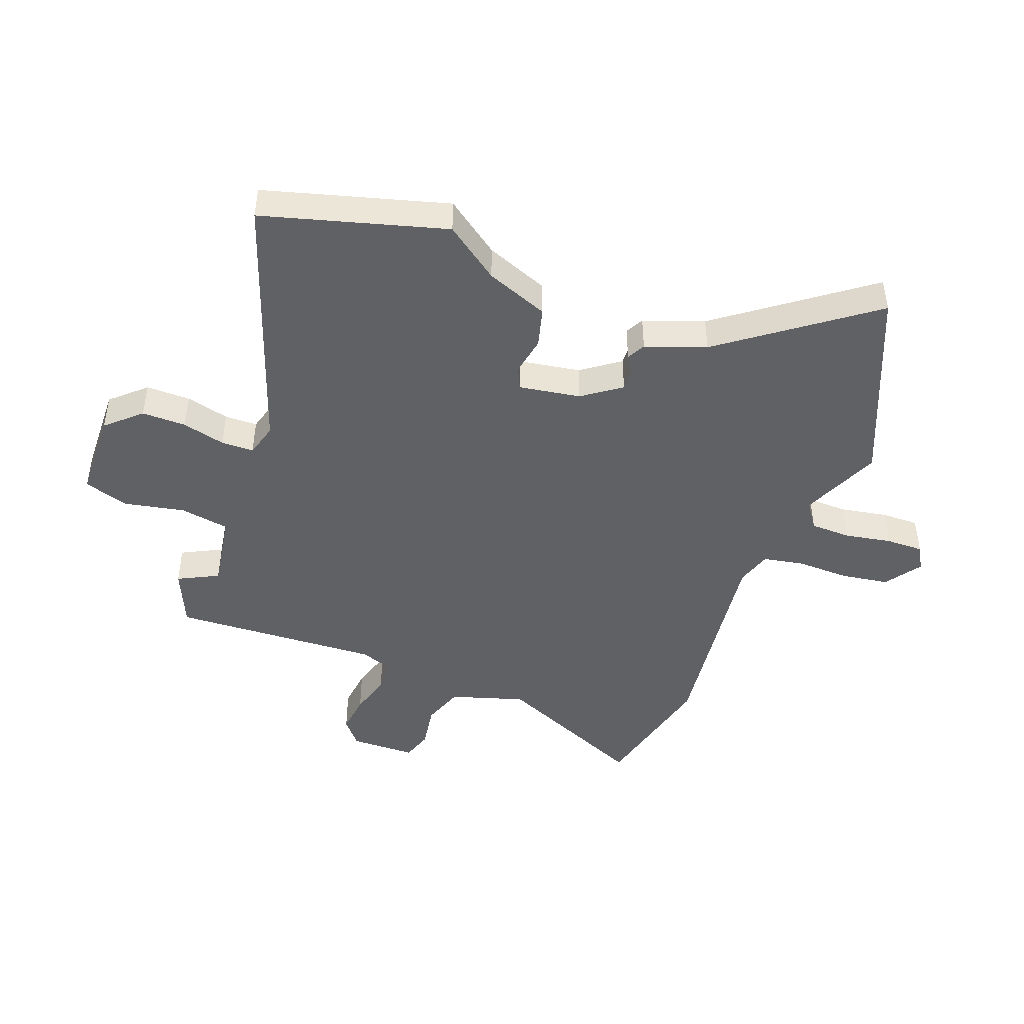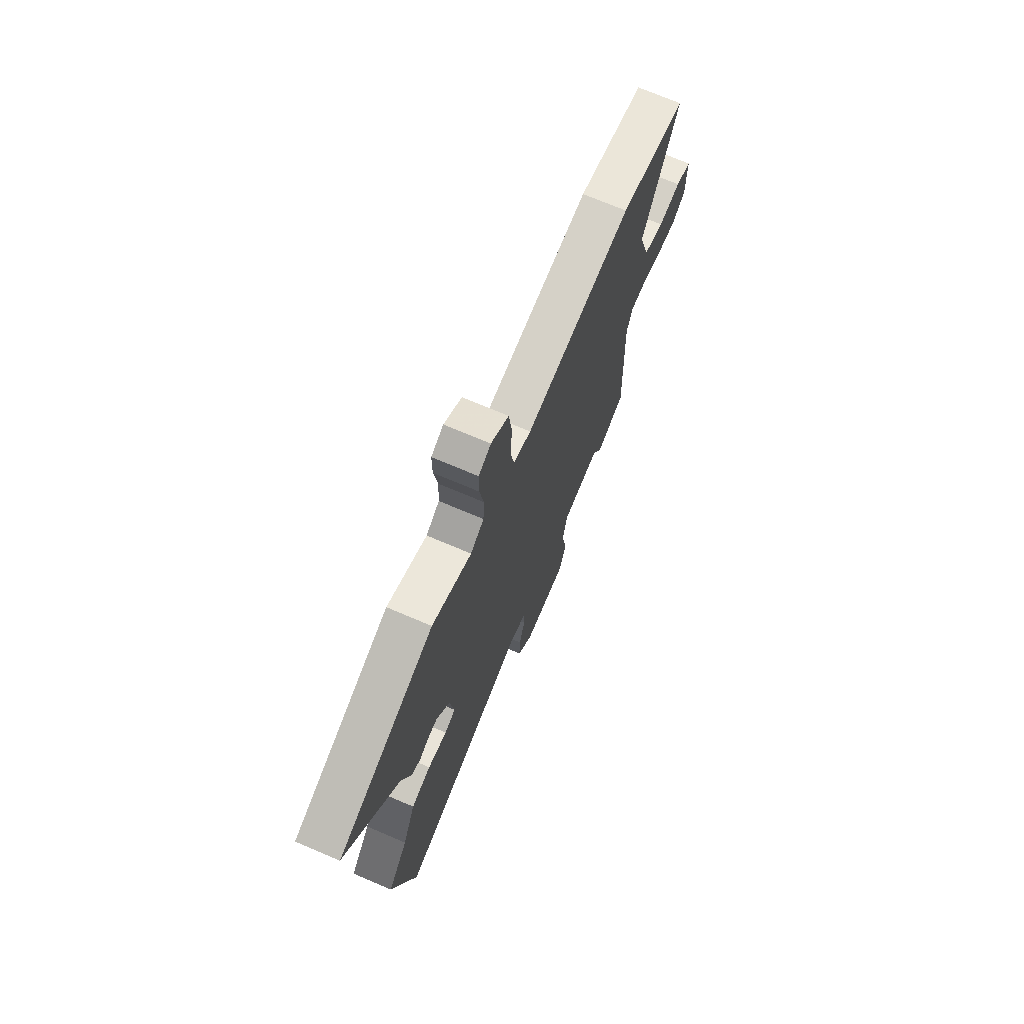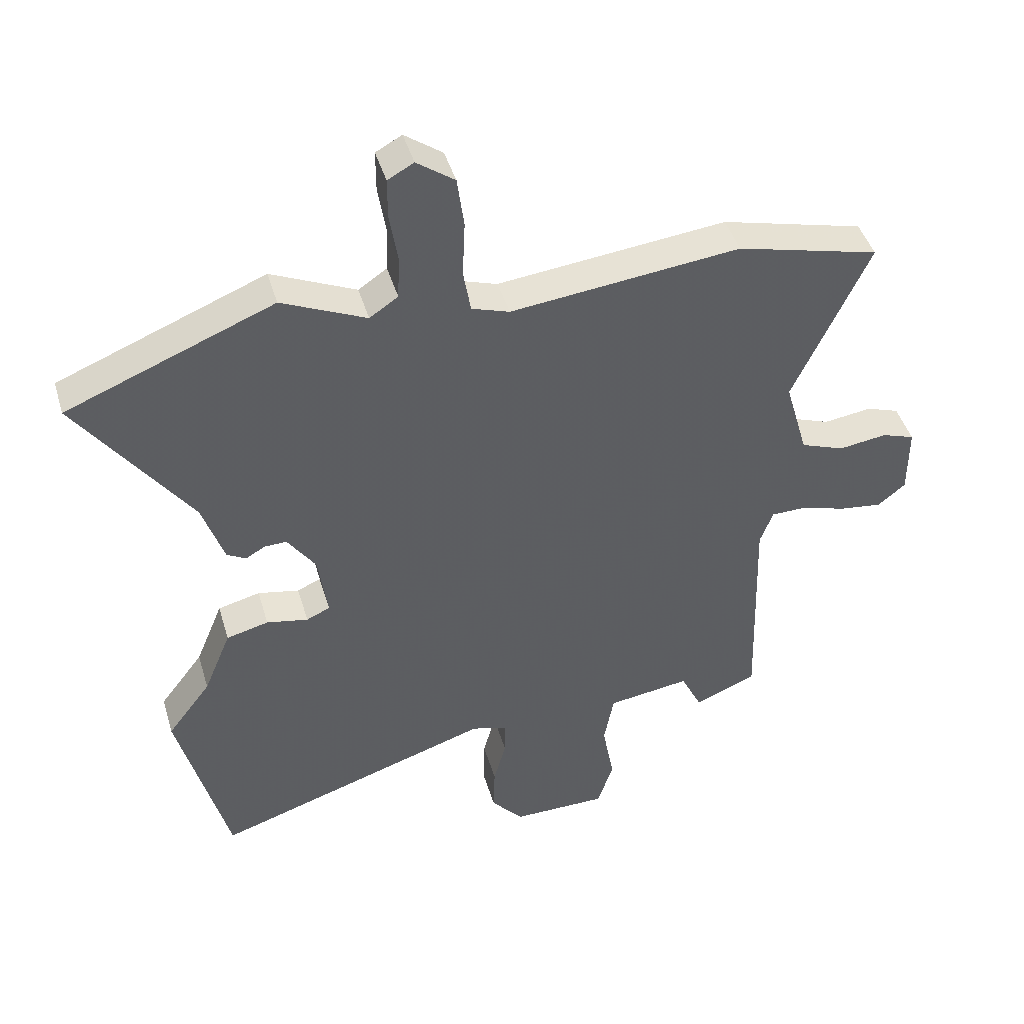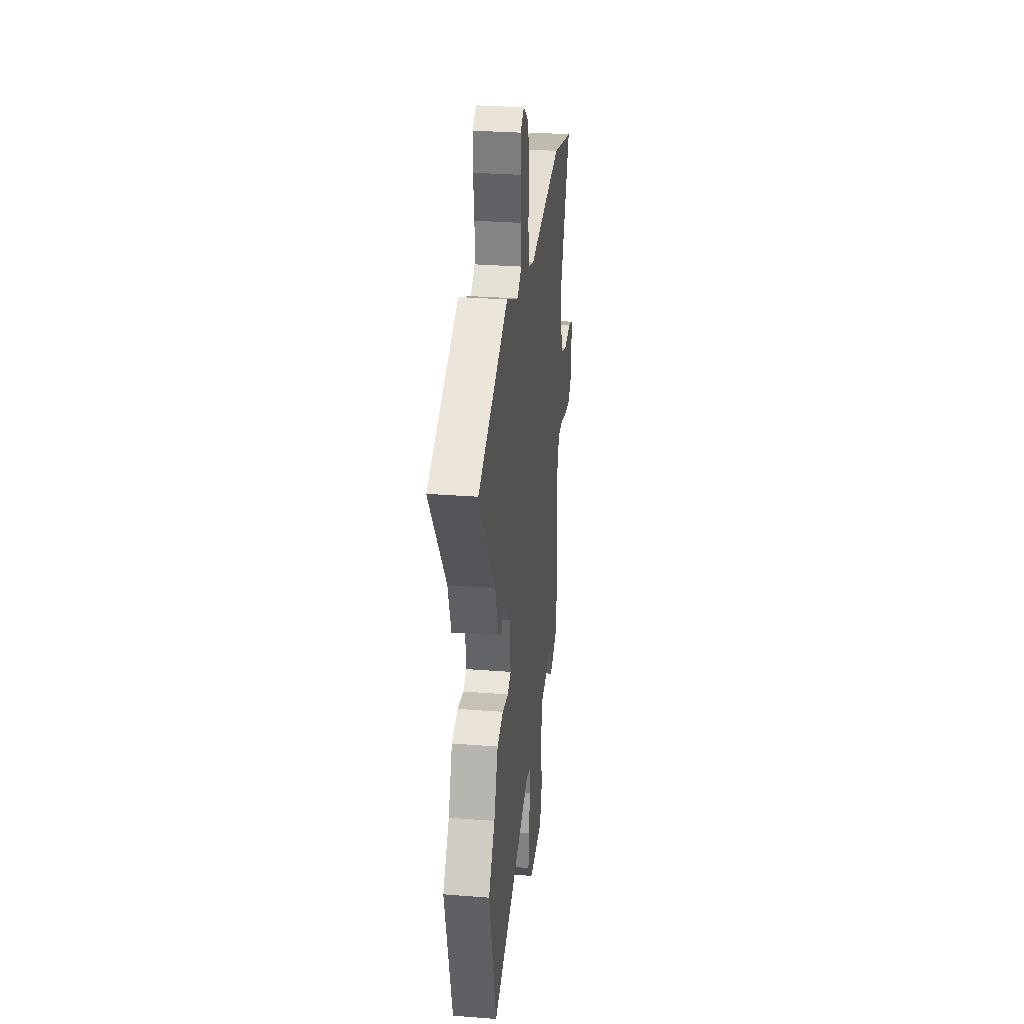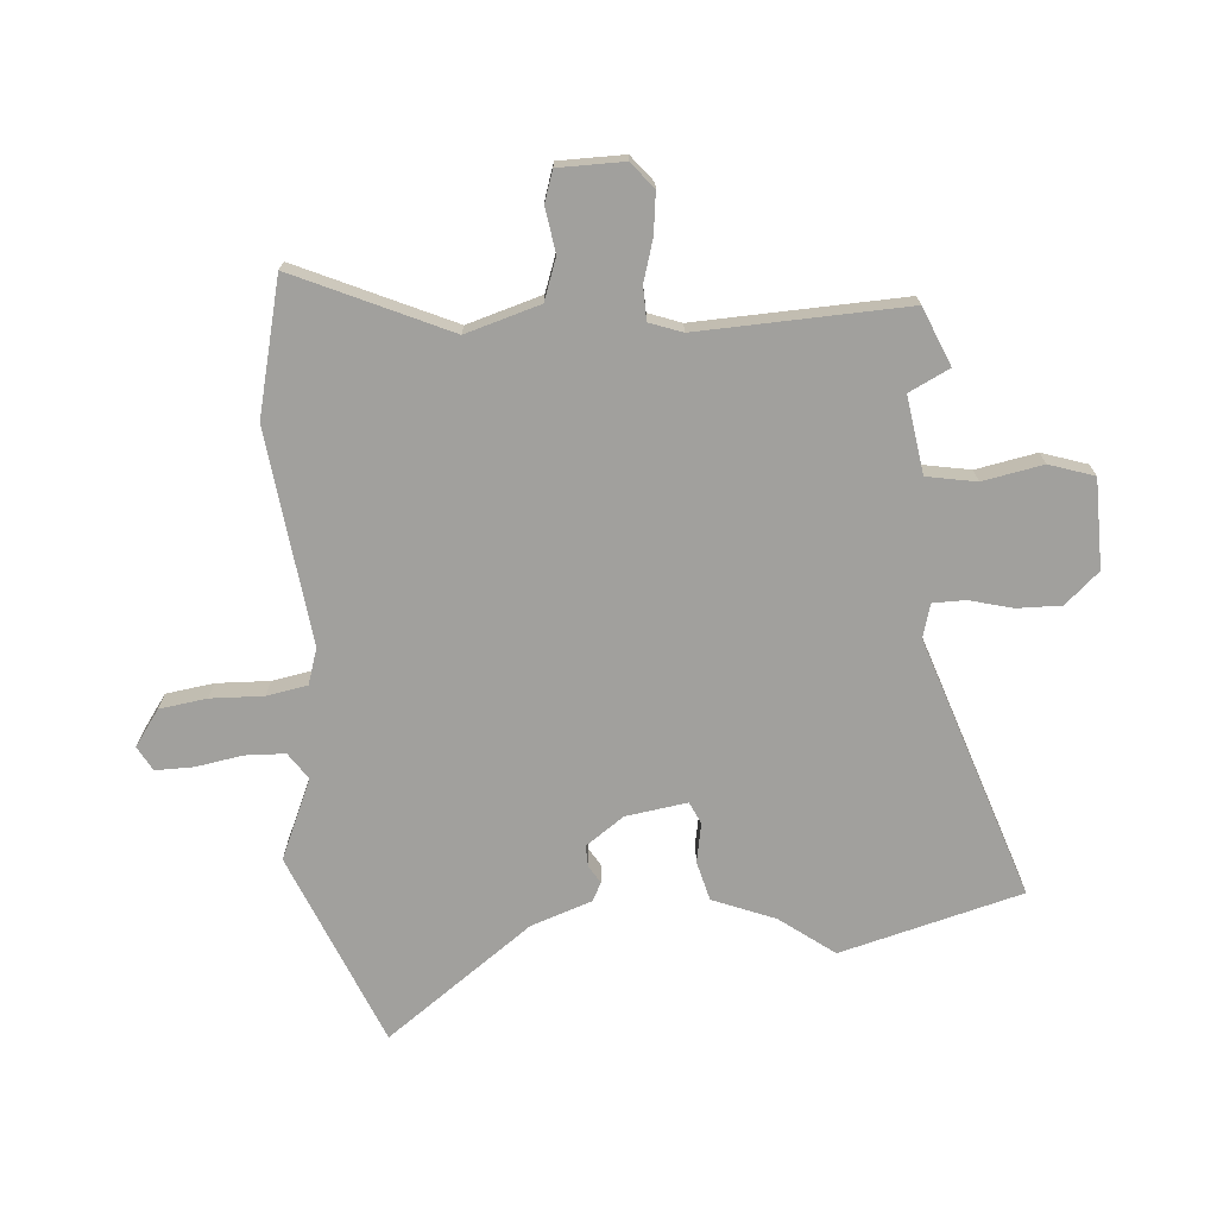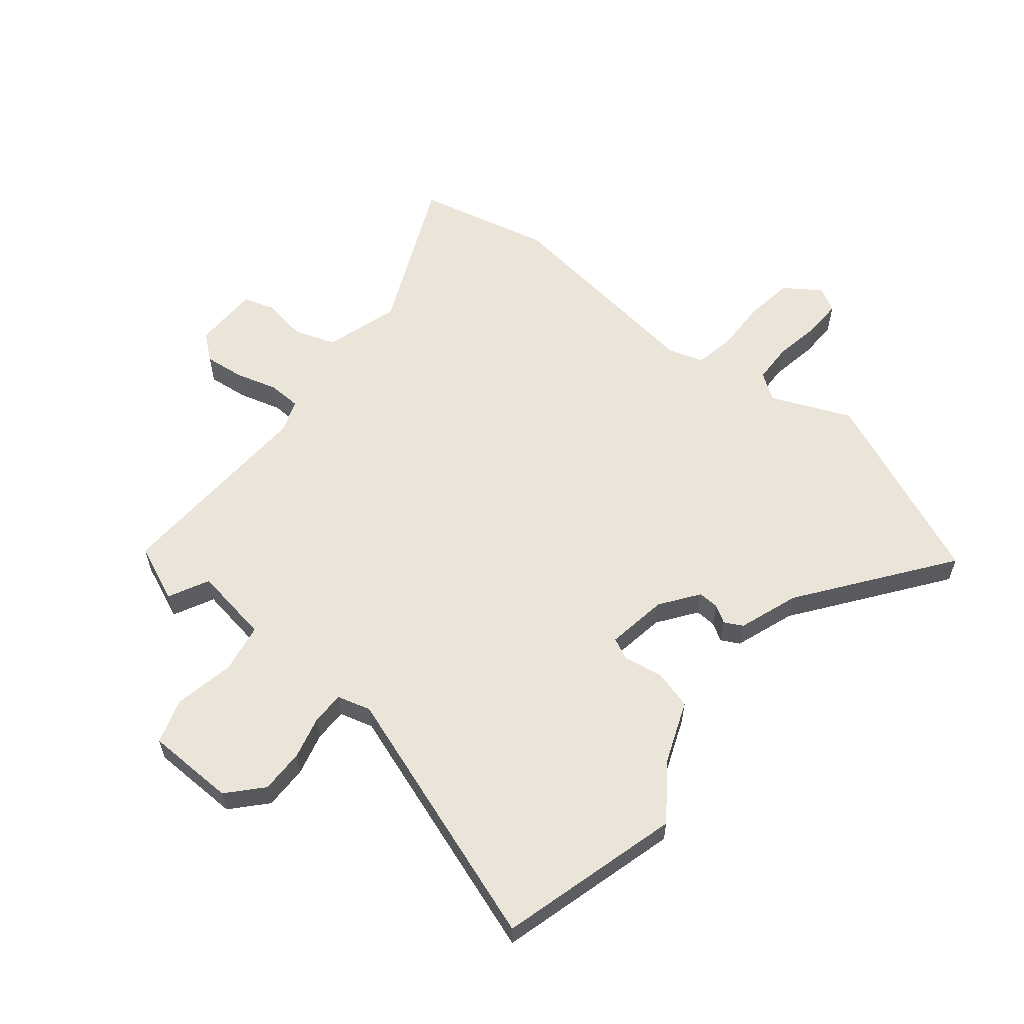
<metadata>
{"format":"obj","ext":"obj","renderer":"f3d","projection":"perspective","resolution":1024,"background":"white","views":[{"elev":-45.4,"azim":-109.5,"up":"+Y"},{"elev":71.8,"azim":-66.9,"up":"+Z"},{"elev":44.2,"azim":-16.2,"up":"+Z"},{"elev":29.9,"azim":-83.5,"up":"+Z"},{"elev":-71.6,"azim":95.0,"up":"+Y"},{"elev":59.2,"azim":-140.0,"up":"+Y"}]}
</metadata>
<code>
v 0.512 0.07 -0.495
v 0.412 0.07 -0.536
v 0.378 0.07 -0.466
v 0.245 0.07 -0.485
v 0.229 0.07 -0.57
v 0.248 0.07 -0.674
v 0.222 0.07 -0.751
v 0.069 0.07 -0.752
v 0.017 0.07 -0.693
v 0.019 0.07 -0.617
v 0.039 0.07 -0.543
v 0.039 0.07 -0.487
v -0.018 0.07 -0.47
v -0.47 0.07 -0.617
v -0.551 0.07 -0.304
v -0.481 0.07 -0.212
v -0.437 0.07 -0.105
v -0.369 0.07 -0.088
v -0.302 0.07 -0.101
v -0.264 0.07 -0.084
v -0.279 0.07 0.022
v -0.325 0.07 0.088
v -0.361 0.07 0.087
v -0.392 0.07 0.069
v -0.423 0.07 0.086
v -0.458 0.07 0.19
v -0.64 0.07 0.444
v -0.306 0.07 0.578
v -0.17 0.07 0.517
v -0.124 0.07 0.548
v -0.121 0.07 0.617
v -0.134 0.07 0.698
v -0.134 0.07 0.763
v -0.092 0.07 0.786
v -0.031 0.07 0.742
v -0.02 0.07 0.66
v -0.024 0.07 0.569
v -0.012 0.07 0.499
v 0.049 0.07 0.479
v 0.419 0.07 0.52
v 0.649 0.07 0.462
v 0.527 0.07 0.199
v 0.564 0.07 0.071
v 0.635 0.07 0.045
v 0.712 0.07 0.056
v 0.765 0.07 0.038
v 0.765 0.07 -0.075
v 0.72 0.07 -0.111
v 0.651 0.07 -0.102
v 0.579 0.07 -0.08
v 0.522 0.07 -0.081
v 0.501 0.07 -0.137
v 0.512 0 -0.495
v 0.412 0 -0.536
v 0.378 0 -0.466
v 0.245 0 -0.485
v 0.229 0 -0.57
v 0.248 0 -0.674
v 0.222 0 -0.751
v 0.069 0 -0.752
v 0.017 0 -0.693
v 0.019 0 -0.617
v 0.039 0 -0.543
v 0.039 0 -0.487
v -0.018 0 -0.47
v -0.47 0 -0.617
v -0.551 0 -0.304
v -0.481 0 -0.212
v -0.437 0 -0.105
v -0.369 0 -0.088
v -0.302 0 -0.101
v -0.264 0 -0.084
v -0.279 0 0.022
v -0.325 0 0.088
v -0.361 0 0.087
v -0.392 0 0.069
v -0.423 0 0.086
v -0.458 0 0.19
v -0.64 0 0.444
v -0.306 0 0.578
v -0.17 0 0.517
v -0.124 0 0.548
v -0.121 0 0.617
v -0.134 0 0.698
v -0.134 0 0.763
v -0.092 0 0.786
v -0.031 0 0.742
v -0.02 0 0.66
v -0.024 0 0.569
v -0.012 0 0.499
v 0.049 0 0.479
v 0.419 0 0.52
v 0.649 0 0.462
v 0.527 0 0.199
v 0.564 0 0.071
v 0.635 0 0.045
v 0.712 0 0.056
v 0.765 0 0.038
v 0.765 0 -0.075
v 0.72 0 -0.111
v 0.651 0 -0.102
v 0.579 0 -0.08
v 0.522 0 -0.081
v 0.501 0 -0.137
f 48 49 50
f 47 48 50
f 46 47 50
f 45 46 50
f 44 45 50
f 43 44 50 51
f 42 43 51 52
f 39 40 41 42
f 38 39 42 52
f 35 36 37
f 34 35 37
f 33 34 37
f 32 33 37
f 31 32 37
f 30 31 37 38
f 38 52 1
f 30 38 1
f 29 30 1
f 28 29 1
f 27 28 1
f 26 27 1
f 23 24 25 26
f 16 17 18 19
f 16 19 20
f 15 16 20
f 14 15 20
f 13 14 20
f 12 13 20 21
f 9 10 11
f 8 9 11
f 7 8 11
f 6 7 11
f 5 6 11
f 4 5 11 12
f 3 4 12 21
f 1 2 3
f 22 23 26
f 22 26 1
f 1 3 21 22
f 102 101 100
f 102 100 99
f 102 99 98
f 102 98 97
f 102 97 96
f 103 102 96 95
f 104 103 95 94
f 94 93 92 91
f 104 94 91 90
f 89 88 87
f 89 87 86
f 89 86 85
f 89 85 84
f 89 84 83
f 90 89 83 82
f 53 104 90
f 53 90 82
f 53 82 81
f 53 81 80
f 53 80 79
f 53 79 78
f 78 77 76 75
f 71 70 69 68
f 72 71 68
f 72 68 67
f 72 67 66
f 72 66 65
f 73 72 65 64
f 63 62 61
f 63 61 60
f 63 60 59
f 63 59 58
f 63 58 57
f 64 63 57 56
f 73 64 56 55
f 55 54 53
f 78 75 74
f 53 78 74
f 74 73 55 53
f 1 53 54 2
f 2 54 55 3
f 3 55 56 4
f 4 56 57 5
f 5 57 58 6
f 6 58 59 7
f 7 59 60 8
f 8 60 61 9
f 9 61 62 10
f 10 62 63 11
f 11 63 64 12
f 12 64 65 13
f 13 65 66 14
f 14 66 67 15
f 15 67 68 16
f 16 68 69 17
f 17 69 70 18
f 18 70 71 19
f 19 71 72 20
f 20 72 73 21
f 21 73 74 22
f 22 74 75 23
f 23 75 76 24
f 24 76 77 25
f 25 77 78 26
f 26 78 79 27
f 27 79 80 28
f 28 80 81 29
f 29 81 82 30
f 30 82 83 31
f 31 83 84 32
f 32 84 85 33
f 33 85 86 34
f 34 86 87 35
f 35 87 88 36
f 36 88 89 37
f 37 89 90 38
f 38 90 91 39
f 39 91 92 40
f 40 92 93 41
f 41 93 94 42
f 42 94 95 43
f 43 95 96 44
f 44 96 97 45
f 45 97 98 46
f 46 98 99 47
f 47 99 100 48
f 48 100 101 49
f 49 101 102 50
f 50 102 103 51
f 51 103 104 52
f 52 104 53 1

</code>
